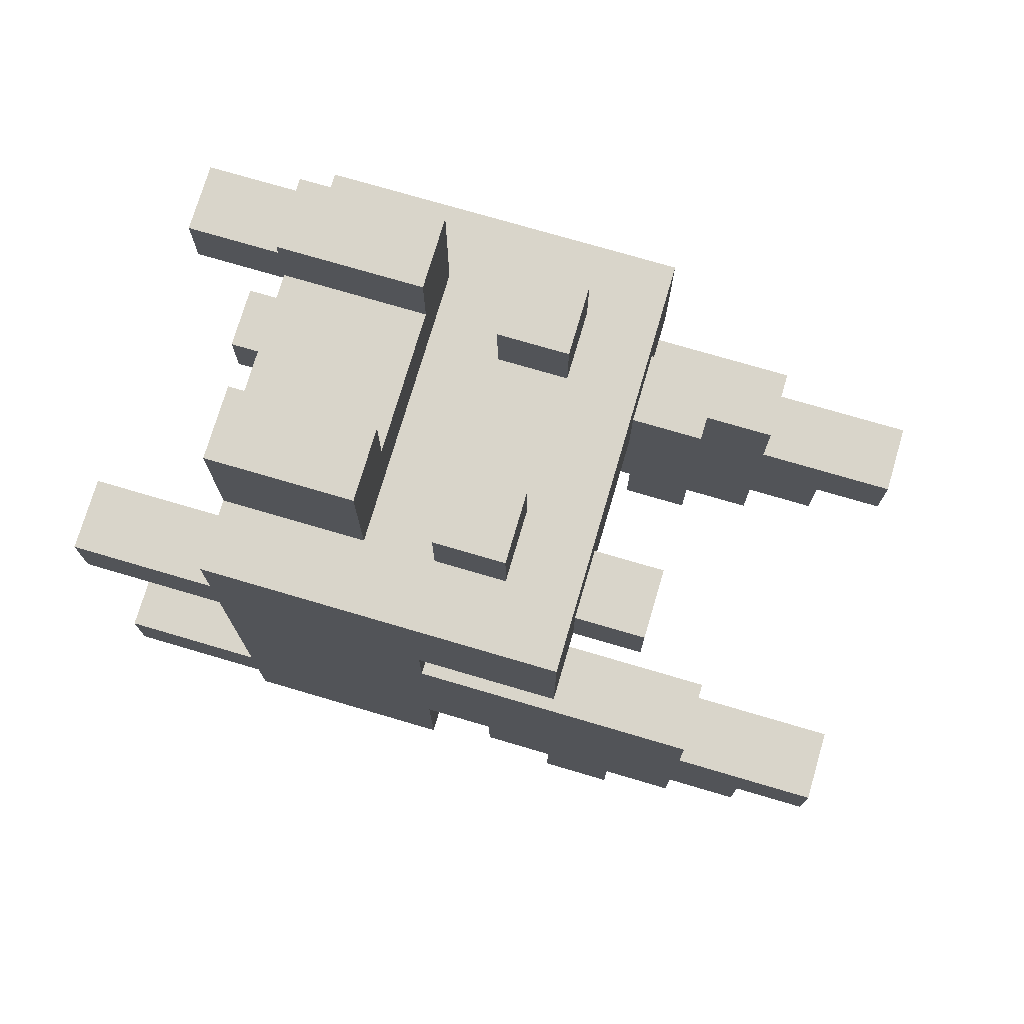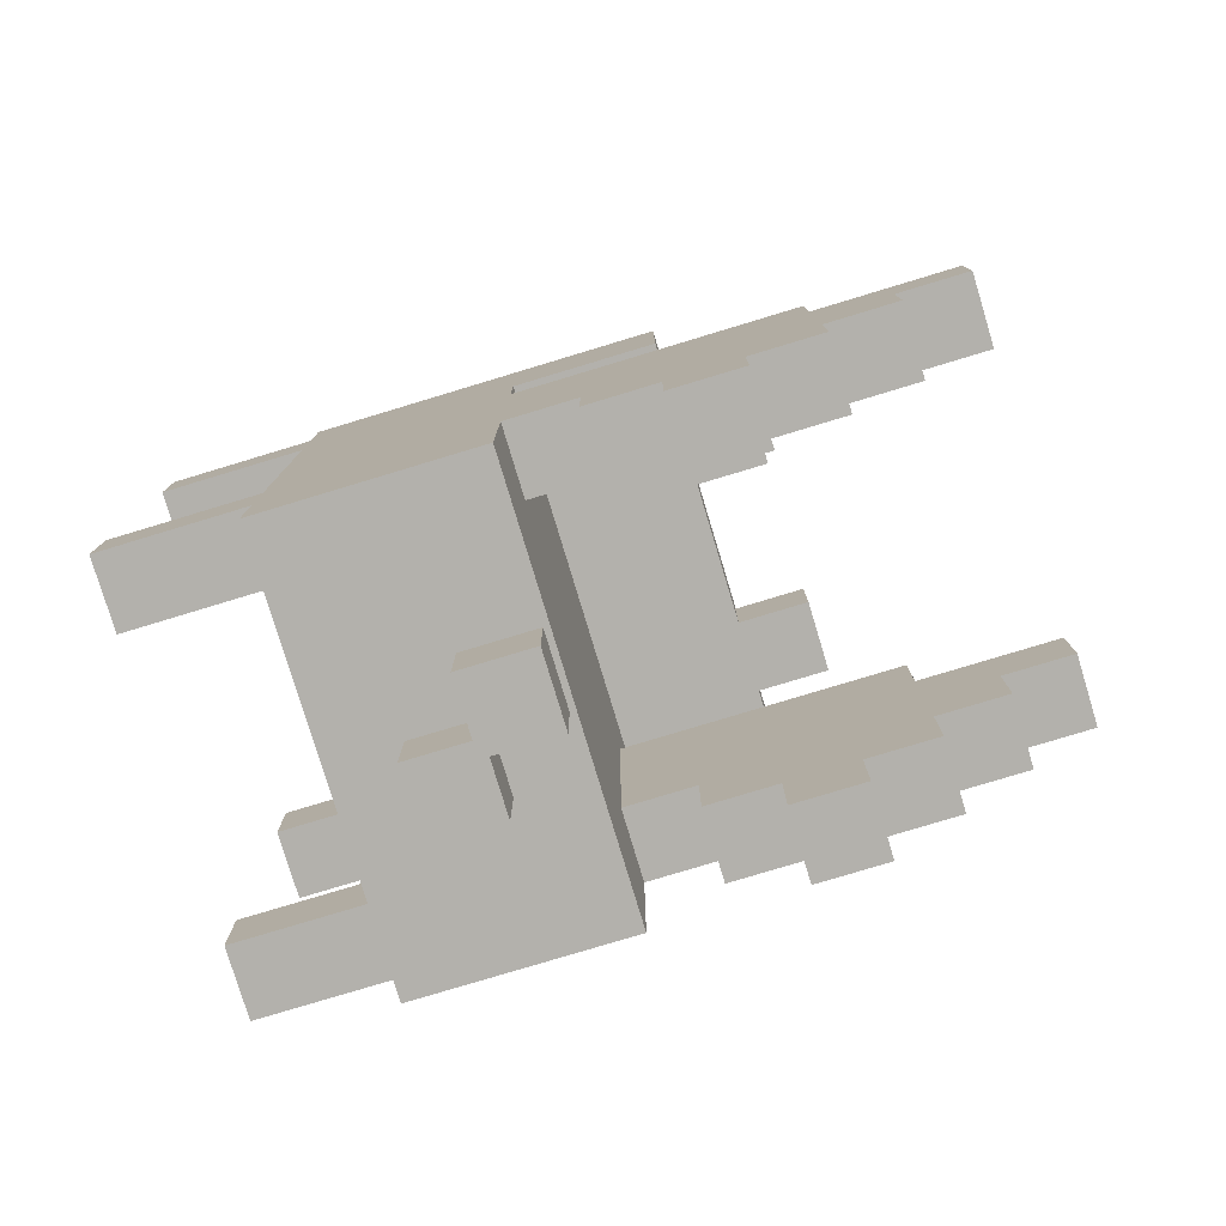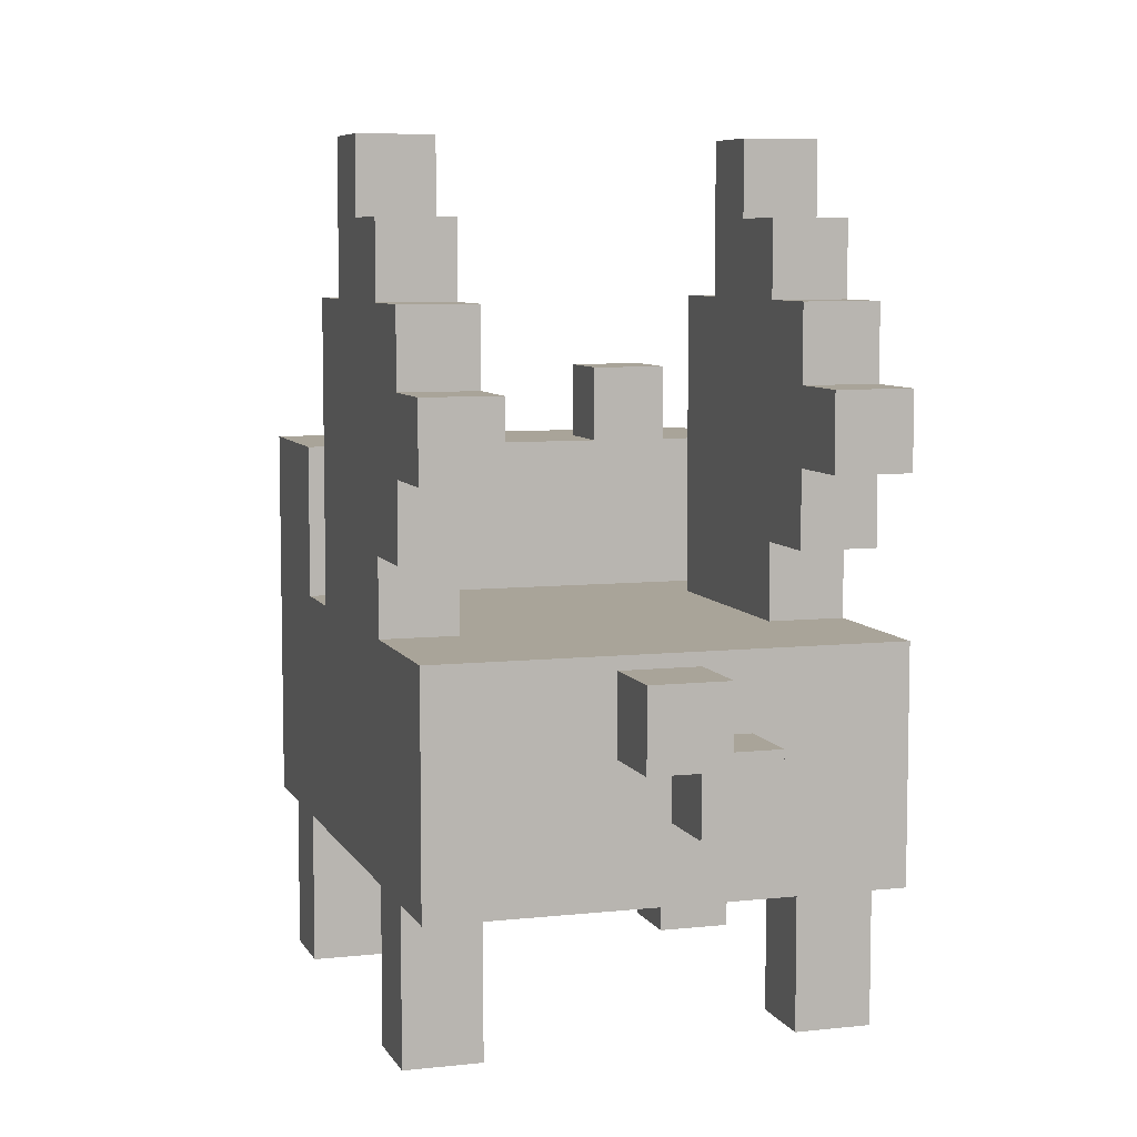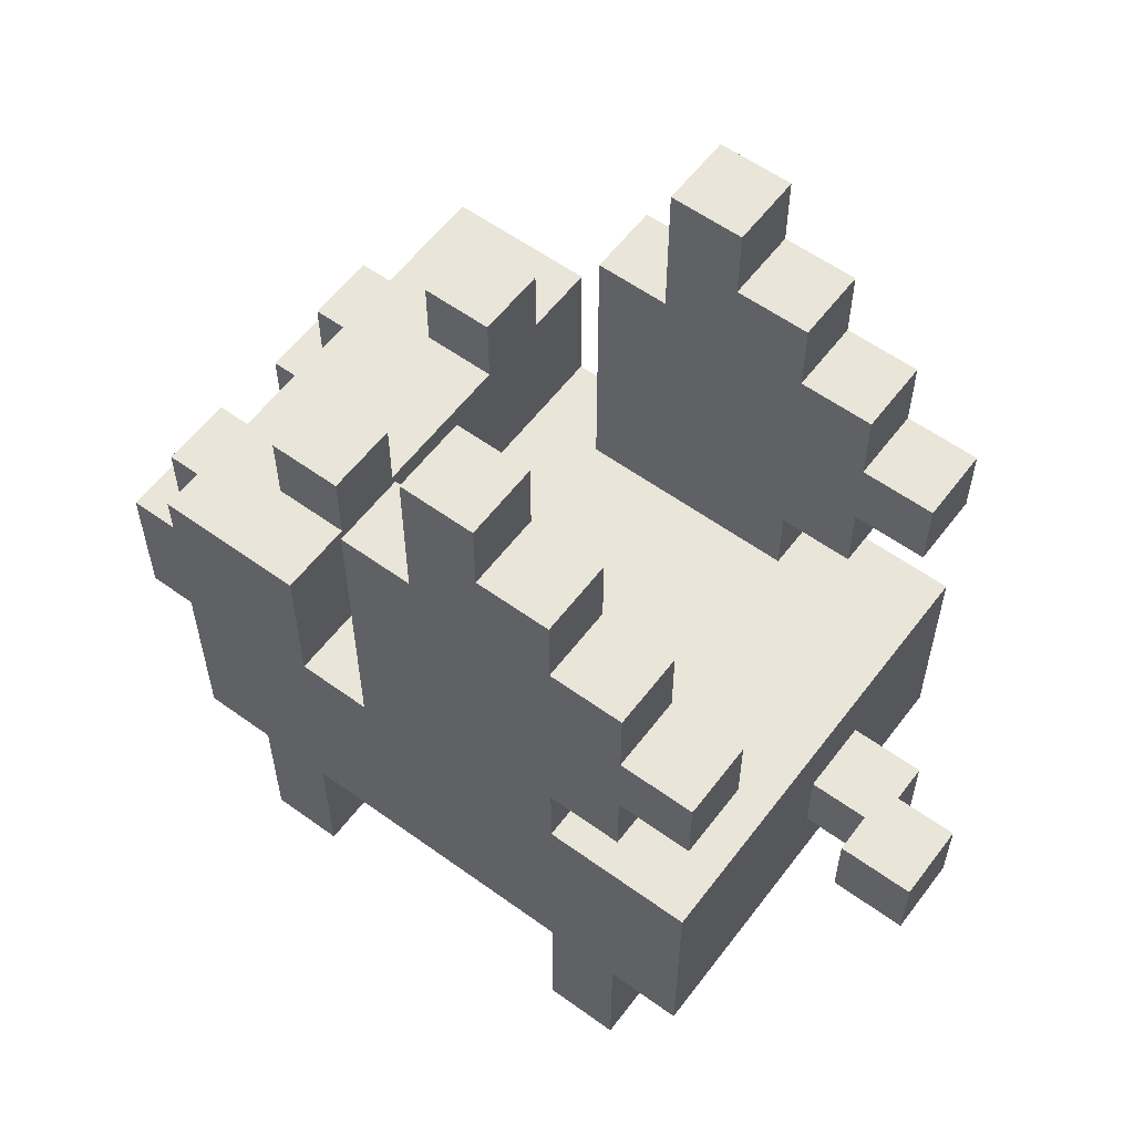
<metadata>
{"format":"obj","ext":"obj","renderer":"f3d","projection":"perspective","resolution":1024,"background":"white","views":[{"elev":74.7,"azim":106.4,"up":"+Z"},{"elev":-79.0,"azim":106.8,"up":"+Z"},{"elev":7.2,"azim":162.6,"up":"+Y"},{"elev":58.1,"azim":126.8,"up":"+Y"}]}
</metadata>
<code>
v -3 0 3
v -3 0 2
v -3 0 -2
v -3 0 -3
v -3 1 3
v -3 1 2
v -3 1 -2
v -3 1 -3
v -3 2 4
v -3 2 3
v -3 2 2
v -3 2 -2
v -3 2 -3
v -3 2 -4
v -3 5 2
v -3 5 1
v -3 5 -0
v -3 5 -1
v -3 5 -2
v -3 5 -4
v -3 6 1
v -3 6 -0
v -3 6 -1
v -3 6 -2
v -3 6 -3
v -3 7 4
v -3 7 2
v -3 7 -2
v -3 7 -3
v -3 7 -4
v -3 8 1
v -3 8 -0
v -3 8 -2
v -3 8 -3
v -3 8 -4
v -3 9 1
v -3 9 -0
v -3 9 -1
v -3 9 -2
v -3 9 -3
v -3 10 -0
v -3 10 -1
v -3 10 -2
v -3 11 -0
v -3 11 -1
v -2 2 6
v -2 2 5
v -2 2 4
v -2 4 6
v -2 4 5
v -2 4 4
v -2 5 5
v -2 5 4
v -2 6 5
v -2 6 4
v -2 7 3
v -2 7 2
v -2 8 3
v -2 8 2
v -1 3 -4
v -1 3 -5
v -1 4 -4
v -1 4 -5
v 0 4 -5
v 0 4 -6
v 0 5 -5
v 0 5 -6
v 1 2 6
v 1 2 5
v 1 4 6
v 1 4 5
v 1 5 5
v 1 5 4
v 1 6 5
v 1 6 4
v 1 7 3
v 1 7 2
v 1 8 3
v 1 8 2
v 2 0 3
v 2 0 2
v 2 0 -2
v 2 0 -3
v 2 1 3
v 2 1 2
v 2 1 -2
v 2 1 -3
v 2 2 3
v 2 2 2
v 2 2 -2
v 2 2 -3
v 2 5 1
v 2 5 -0
v 2 5 -1
v 2 5 -2
v 2 6 1
v 2 6 -0
v 2 6 -1
v 2 6 -2
v 2 6 -3
v 2 7 -2
v 2 7 -3
v 2 7 -4
v 2 8 1
v 2 8 -0
v 2 8 -2
v 2 8 -3
v 2 8 -4
v 2 9 1
v 2 9 -0
v 2 9 -1
v 2 9 -2
v 2 9 -3
v 2 10 -0
v 2 10 -1
v 2 10 -2
v 2 11 -0
v 2 11 -1
v -2 0 3
v -2 0 2
v -2 0 -2
v -2 0 -3
v -2 1 3
v -2 1 2
v -2 1 -2
v -2 1 -3
v -2 2 3
v -2 2 2
v -2 2 -2
v -2 2 -3
v -2 5 1
v -2 5 -0
v -2 5 -1
v -2 5 -2
v -2 6 1
v -2 6 -0
v -2 6 -1
v -2 6 -2
v -2 6 -3
v -2 7 -2
v -2 7 -3
v -2 7 -4
v -2 8 1
v -2 8 -0
v -2 8 -2
v -2 8 -3
v -2 8 -4
v -2 9 1
v -2 9 -0
v -2 9 -1
v -2 9 -2
v -2 9 -3
v -2 10 -0
v -2 10 -1
v -2 10 -2
v -2 11 -0
v -2 11 -1
v -1 2 6
v -1 2 5
v -1 4 6
v -1 4 5
v -1 5 5
v -1 5 4
v -1 6 5
v -1 6 4
v -1 7 3
v -1 7 2
v -1 8 3
v -1 8 2
v 0 3 -4
v 0 3 -5
v 0 4 -4
v 0 4 -5
v 1 4 -5
v 1 4 -6
v 1 5 -5
v 1 5 -6
v 2 2 6
v 2 2 5
v 2 2 4
v 2 4 6
v 2 4 5
v 2 4 4
v 2 5 5
v 2 5 4
v 2 6 5
v 2 6 4
v 2 7 3
v 2 7 2
v 2 8 3
v 2 8 2
v 3 0 3
v 3 0 2
v 3 0 -2
v 3 0 -3
v 3 1 3
v 3 1 2
v 3 1 -2
v 3 1 -3
v 3 2 4
v 3 2 3
v 3 2 2
v 3 2 -2
v 3 2 -3
v 3 2 -4
v 3 5 2
v 3 5 1
v 3 5 -0
v 3 5 -1
v 3 5 -2
v 3 5 -4
v 3 6 1
v 3 6 -0
v 3 6 -1
v 3 6 -2
v 3 6 -3
v 3 7 4
v 3 7 2
v 3 7 -2
v 3 7 -3
v 3 7 -4
v 3 8 1
v 3 8 -0
v 3 8 -2
v 3 8 -3
v 3 8 -4
v 3 9 1
v 3 9 -0
v 3 9 -1
v 3 9 -2
v 3 9 -3
v 3 10 -0
v 3 10 -1
v 3 10 -2
v 3 11 -0
v 3 11 -1
v -2 2 6
v -2 4 6
v -1 2 6
v -1 4 6
v 1 2 6
v 1 4 6
v 2 2 6
v 2 4 6
v -2 5 5
v -2 6 5
v -1 2 5
v -1 4 5
v -1 5 5
v -1 6 5
v 1 2 5
v 1 4 5
v 1 5 5
v 1 6 5
v 2 5 5
v 2 6 5
v -3 2 4
v -3 7 4
v -2 2 4
v -2 4 4
v -2 5 4
v -2 6 4
v -1 5 4
v -1 6 4
v 1 5 4
v 1 6 4
v 2 2 4
v 2 4 4
v 2 5 4
v 2 6 4
v 3 2 4
v 3 7 4
v -3 0 3
v -3 1 3
v -3 2 3
v -2 0 3
v -2 1 3
v -2 2 3
v -2 7 3
v -2 8 3
v -1 7 3
v -1 8 3
v 1 7 3
v 1 8 3
v 2 0 3
v 2 1 3
v 2 2 3
v 2 7 3
v 2 8 3
v 3 0 3
v 3 1 3
v 3 2 3
v -3 5 1
v -3 6 1
v -3 8 1
v -3 9 1
v -2 5 1
v -2 6 1
v -2 8 1
v -2 9 1
v 2 5 1
v 2 6 1
v 2 8 1
v 2 9 1
v 3 5 1
v 3 6 1
v 3 8 1
v 3 9 1
v -3 9 -0
v -3 10 -0
v -3 11 -0
v -2 9 -0
v -2 10 -0
v -2 11 -0
v 2 9 -0
v 2 10 -0
v 2 11 -0
v 3 9 -0
v 3 10 -0
v 3 11 -0
v -3 0 -2
v -3 1 -2
v -3 2 -2
v -2 0 -2
v -2 1 -2
v -2 2 -2
v 2 0 -2
v 2 1 -2
v 2 2 -2
v 3 0 -2
v 3 1 -2
v 3 2 -2
v 0 4 -5
v 0 5 -5
v 1 4 -5
v 1 5 -5
v -3 0 2
v -3 1 2
v -3 2 2
v -3 5 2
v -3 7 2
v -2 0 2
v -2 1 2
v -2 2 2
v -2 7 2
v -2 8 2
v -1 7 2
v -1 8 2
v 1 7 2
v 1 8 2
v 2 0 2
v 2 1 2
v 2 2 2
v 2 7 2
v 2 8 2
v 3 0 2
v 3 1 2
v 3 2 2
v 3 5 2
v 3 7 2
v -3 10 -1
v -3 11 -1
v -2 10 -1
v -2 11 -1
v 2 10 -1
v 2 11 -1
v 3 10 -1
v 3 11 -1
v -3 5 -2
v -3 6 -2
v -3 9 -2
v -3 10 -2
v -2 5 -2
v -2 6 -2
v -2 9 -2
v -2 10 -2
v 2 5 -2
v 2 6 -2
v 2 9 -2
v 2 10 -2
v 3 5 -2
v 3 6 -2
v 3 9 -2
v 3 10 -2
v -3 0 -3
v -3 1 -3
v -3 2 -3
v -3 6 -3
v -3 7 -3
v -3 8 -3
v -3 9 -3
v -2 0 -3
v -2 1 -3
v -2 2 -3
v -2 6 -3
v -2 7 -3
v -2 8 -3
v -2 9 -3
v 2 0 -3
v 2 1 -3
v 2 2 -3
v 2 6 -3
v 2 7 -3
v 2 8 -3
v 2 9 -3
v 3 0 -3
v 3 1 -3
v 3 2 -3
v 3 6 -3
v 3 7 -3
v 3 8 -3
v 3 9 -3
v -3 2 -4
v -3 5 -4
v -3 7 -4
v -3 8 -4
v -2 7 -4
v -2 8 -4
v -1 3 -4
v -1 4 -4
v 0 3 -4
v 0 4 -4
v 2 7 -4
v 2 8 -4
v 3 2 -4
v 3 5 -4
v 3 7 -4
v 3 8 -4
v -1 3 -5
v -1 4 -5
v 0 3 -5
v 0 4 -5
v 0 4 -6
v 0 5 -6
v 1 4 -6
v 1 5 -6
v -3 0 3
v -2 0 3
v 2 0 3
v 3 0 3
v -3 0 2
v -2 0 2
v 2 0 2
v 3 0 2
v -3 0 -2
v -2 0 -2
v 2 0 -2
v 3 0 -2
v -3 0 -3
v -2 0 -3
v 2 0 -3
v 3 0 -3
v -2 2 6
v -1 2 6
v 1 2 6
v 2 2 6
v -2 2 5
v -1 2 5
v 1 2 5
v 2 2 5
v -3 2 4
v -2 2 4
v 2 2 4
v 3 2 4
v -3 2 3
v -2 2 3
v 2 2 3
v 3 2 3
v -3 2 2
v -2 2 2
v 2 2 2
v 3 2 2
v -3 2 -2
v -2 2 -2
v 2 2 -2
v 3 2 -2
v -3 2 -3
v -2 2 -3
v 2 2 -3
v 3 2 -3
v -3 2 -4
v 3 2 -4
v -1 3 -4
v 0 3 -4
v -1 3 -5
v 0 3 -5
v 0 4 -5
v 1 4 -5
v 0 4 -6
v 1 4 -6
v -2 5 5
v -1 5 5
v 1 5 5
v 2 5 5
v -2 5 4
v -1 5 4
v 1 5 4
v 2 5 4
v -3 6 -2
v -2 6 -2
v 2 6 -2
v 3 6 -2
v -3 6 -3
v -2 6 -3
v 2 6 -3
v 3 6 -3
v -3 7 -3
v -2 7 -3
v 2 7 -3
v 3 7 -3
v -3 7 -4
v -2 7 -4
v 2 7 -4
v 3 7 -4
v -2 4 6
v -1 4 6
v 1 4 6
v 2 4 6
v -2 4 5
v -1 4 5
v 1 4 5
v 2 4 5
v -2 4 4
v 2 4 4
v -1 4 -4
v 0 4 -4
v -1 4 -5
v 0 4 -5
v -3 5 2
v 3 5 2
v -3 5 1
v -2 5 1
v 2 5 1
v 3 5 1
v -2 5 -0
v 2 5 -0
v -2 5 -1
v 2 5 -1
v -3 5 -2
v -2 5 -2
v 2 5 -2
v 3 5 -2
v -3 5 -4
v 3 5 -4
v 0 5 -5
v 1 5 -5
v 0 5 -6
v 1 5 -6
v -2 6 5
v -1 6 5
v 1 6 5
v 2 6 5
v -2 6 4
v -1 6 4
v 1 6 4
v 2 6 4
v -3 7 4
v 3 7 4
v -2 7 3
v -1 7 3
v 1 7 3
v 2 7 3
v -3 7 2
v -2 7 2
v -1 7 2
v 1 7 2
v 2 7 2
v 3 7 2
v -2 8 3
v -1 8 3
v 1 8 3
v 2 8 3
v -2 8 2
v -1 8 2
v 1 8 2
v 2 8 2
v -3 8 -3
v -2 8 -3
v 2 8 -3
v 3 8 -3
v -3 8 -4
v -2 8 -4
v 2 8 -4
v 3 8 -4
v -3 9 1
v -2 9 1
v 2 9 1
v 3 9 1
v -3 9 -0
v -2 9 -0
v 2 9 -0
v 3 9 -0
v -3 9 -2
v -2 9 -2
v 2 9 -2
v 3 9 -2
v -3 9 -3
v -2 9 -3
v 2 9 -3
v 3 9 -3
v -3 10 -1
v -2 10 -1
v 2 10 -1
v 3 10 -1
v -3 10 -2
v -2 10 -2
v 2 10 -2
v 3 10 -2
v -3 11 -0
v -2 11 -0
v 2 11 -0
v 3 11 -0
v -3 11 -1
v -2 11 -1
v 2 11 -1
v 3 11 -1
f 5 2 1
f 6 2 5
f 7 4 3
f 8 4 7
f 10 6 5
f 11 6 10
f 12 8 7
f 13 8 12
f 15 13 12
f 15 14 13
f 15 12 11
f 15 11 10
f 15 10 9
f 16 14 15
f 17 14 16
f 18 14 17
f 19 14 18
f 20 14 19
f 21 17 16
f 22 18 17
f 22 17 21
f 23 19 18
f 23 18 22
f 24 19 23
f 26 15 9
f 27 15 26
f 28 25 24
f 28 22 21
f 28 23 22
f 28 24 23
f 29 25 28
f 31 28 21
f 31 29 28
f 32 29 31
f 33 29 32
f 34 30 29
f 34 29 33
f 35 30 34
f 36 32 31
f 37 33 32
f 37 32 36
f 38 33 37
f 39 34 33
f 39 33 38
f 40 34 39
f 41 38 37
f 42 39 38
f 42 38 41
f 43 39 42
f 44 42 41
f 45 42 44
f 49 47 46
f 50 48 47
f 50 47 49
f 51 48 50
f 54 53 52
f 55 53 54
f 58 57 56
f 59 57 58
f 62 61 60
f 63 61 62
f 66 65 64
f 67 65 66
f 70 69 68
f 71 69 70
f 74 73 72
f 75 73 74
f 78 77 76
f 79 77 78
f 84 81 80
f 85 81 84
f 86 83 82
f 87 83 86
f 88 85 84
f 89 85 88
f 90 87 86
f 91 87 90
f 96 93 92
f 97 94 93
f 97 93 96
f 98 95 94
f 98 94 97
f 99 95 98
f 101 97 96
f 101 100 99
f 101 99 98
f 101 98 97
f 102 100 101
f 104 102 101
f 104 101 96
f 105 102 104
f 106 102 105
f 107 103 102
f 107 102 106
f 108 103 107
f 109 105 104
f 110 106 105
f 110 105 109
f 111 106 110
f 112 107 106
f 112 106 111
f 113 107 112
f 114 111 110
f 115 112 111
f 115 111 114
f 116 112 115
f 117 115 114
f 118 115 117
f 119 120 123
f 123 120 124
f 121 122 125
f 125 122 126
f 123 124 127
f 127 124 128
f 125 126 129
f 129 126 130
f 131 132 135
f 132 133 136
f 135 132 136
f 133 134 137
f 136 133 137
f 137 134 138
f 135 136 140
f 138 139 140
f 137 138 140
f 136 137 140
f 140 139 141
f 140 141 143
f 135 140 143
f 143 141 144
f 144 141 145
f 141 142 146
f 145 141 146
f 146 142 147
f 143 144 148
f 144 145 149
f 148 144 149
f 149 145 150
f 145 146 151
f 150 145 151
f 151 146 152
f 149 150 153
f 150 151 154
f 153 150 154
f 154 151 155
f 153 154 156
f 156 154 157
f 158 159 160
f 160 159 161
f 162 163 164
f 164 163 165
f 166 167 168
f 168 167 169
f 170 171 172
f 172 171 173
f 174 175 176
f 176 175 177
f 178 179 181
f 179 180 182
f 181 179 182
f 182 180 183
f 184 185 186
f 186 185 187
f 188 189 190
f 190 189 191
f 192 193 196
f 196 193 197
f 194 195 198
f 198 195 199
f 196 197 201
f 201 197 202
f 198 199 203
f 203 199 204
f 203 204 206
f 204 205 206
f 202 203 206
f 201 202 206
f 200 201 206
f 206 205 207
f 207 205 208
f 208 205 209
f 209 205 210
f 210 205 211
f 207 208 212
f 208 209 213
f 212 208 213
f 209 210 214
f 213 209 214
f 214 210 215
f 200 206 217
f 217 206 218
f 215 216 219
f 212 213 219
f 213 214 219
f 214 215 219
f 219 216 220
f 212 219 222
f 219 220 222
f 222 220 223
f 223 220 224
f 220 221 225
f 224 220 225
f 225 221 226
f 222 223 227
f 223 224 228
f 227 223 228
f 228 224 229
f 224 225 230
f 229 224 230
f 230 225 231
f 228 229 232
f 229 230 233
f 232 229 233
f 233 230 234
f 232 233 235
f 235 233 236
f 239 238 237
f 240 238 239
f 243 242 241
f 244 242 243
f 249 246 245
f 250 246 249
f 251 248 247
f 252 248 251
f 255 254 253
f 256 254 255
f 259 258 257
f 260 258 259
f 261 258 260
f 262 258 261
f 263 261 260
f 264 258 262
f 265 263 260
f 265 264 263
f 266 258 264
f 266 264 265
f 268 265 260
f 269 265 268
f 270 258 266
f 271 269 268
f 271 270 269
f 271 268 267
f 272 258 270
f 272 270 271
f 276 274 273
f 277 275 274
f 277 274 276
f 278 275 277
f 281 280 279
f 282 280 281
f 288 284 283
f 289 284 288
f 290 286 285
f 291 287 286
f 291 286 290
f 292 287 291
f 297 294 293
f 298 295 294
f 298 294 297
f 299 296 295
f 299 295 298
f 300 296 299
f 305 302 301
f 306 303 302
f 306 302 305
f 307 304 303
f 307 303 306
f 308 304 307
f 312 310 309
f 313 311 310
f 313 310 312
f 314 311 313
f 318 316 315
f 319 317 316
f 319 316 318
f 320 317 319
f 324 322 321
f 325 323 322
f 325 322 324
f 326 323 325
f 330 328 327
f 331 329 328
f 331 328 330
f 332 329 331
f 335 334 333
f 336 334 335
f 337 338 342
f 338 339 343
f 342 338 343
f 343 339 344
f 340 341 345
f 345 346 347
f 340 345 347
f 347 346 348
f 340 347 349
f 340 349 354
f 349 350 354
f 354 350 355
f 351 352 356
f 352 353 357
f 356 352 357
f 357 353 358
f 340 354 359
f 359 354 360
f 361 362 363
f 363 362 364
f 365 366 367
f 367 366 368
f 369 370 373
f 373 370 374
f 371 372 375
f 375 372 376
f 377 378 381
f 381 378 382
f 379 380 383
f 383 380 384
f 385 386 392
f 386 387 393
f 392 386 393
f 393 387 394
f 388 389 395
f 395 389 396
f 390 391 397
f 397 391 398
f 399 400 406
f 400 401 407
f 406 400 407
f 407 401 408
f 402 403 409
f 409 403 410
f 404 405 411
f 411 405 412
f 415 416 417
f 417 416 418
f 413 414 419
f 419 414 420
f 413 419 421
f 420 414 422
f 413 421 425
f 421 422 425
f 422 414 426
f 425 422 426
f 423 424 427
f 427 424 428
f 429 430 431
f 431 430 432
f 433 434 435
f 435 434 436
f 441 438 437
f 442 438 441
f 443 440 439
f 444 440 443
f 449 446 445
f 450 446 449
f 451 448 447
f 452 448 451
f 457 454 453
f 458 454 457
f 459 456 455
f 460 456 459
f 462 458 457
f 462 459 458
f 462 460 459
f 463 460 462
f 465 463 462
f 465 464 463
f 465 462 461
f 466 464 465
f 467 464 466
f 468 464 467
f 470 467 466
f 471 467 470
f 473 470 469
f 473 472 471
f 473 471 470
f 474 472 473
f 475 472 474
f 476 472 475
f 478 475 474
f 479 475 478
f 481 478 477
f 481 480 479
f 481 479 478
f 482 480 481
f 485 484 483
f 486 484 485
f 489 488 487
f 490 488 489
f 495 492 491
f 496 492 495
f 497 494 493
f 498 494 497
f 503 500 499
f 504 500 503
f 505 502 501
f 506 502 505
f 511 508 507
f 512 508 511
f 513 510 509
f 514 510 513
f 515 516 519
f 519 516 520
f 517 518 521
f 521 518 522
f 519 520 523
f 520 521 523
f 521 522 523
f 523 522 524
f 525 526 527
f 527 526 528
f 529 530 531
f 531 530 532
f 532 530 533
f 533 530 534
f 532 533 535
f 535 533 536
f 535 536 537
f 537 536 538
f 537 538 540
f 540 538 541
f 540 541 543
f 541 542 543
f 539 540 543
f 543 542 544
f 545 546 547
f 547 546 548
f 549 550 553
f 553 550 554
f 551 552 555
f 555 552 556
f 557 558 559
f 559 558 560
f 560 558 561
f 561 558 562
f 557 559 563
f 563 559 564
f 560 561 565
f 565 561 566
f 562 558 567
f 567 558 568
f 569 570 573
f 573 570 574
f 571 572 575
f 575 572 576
f 577 578 581
f 581 578 582
f 579 580 583
f 583 580 584
f 585 586 589
f 589 586 590
f 587 588 591
f 591 588 592
f 593 594 597
f 597 594 598
f 595 596 599
f 599 596 600
f 601 602 605
f 605 602 606
f 603 604 607
f 607 604 608
f 609 610 613
f 613 610 614
f 611 612 615
f 615 612 616

</code>
